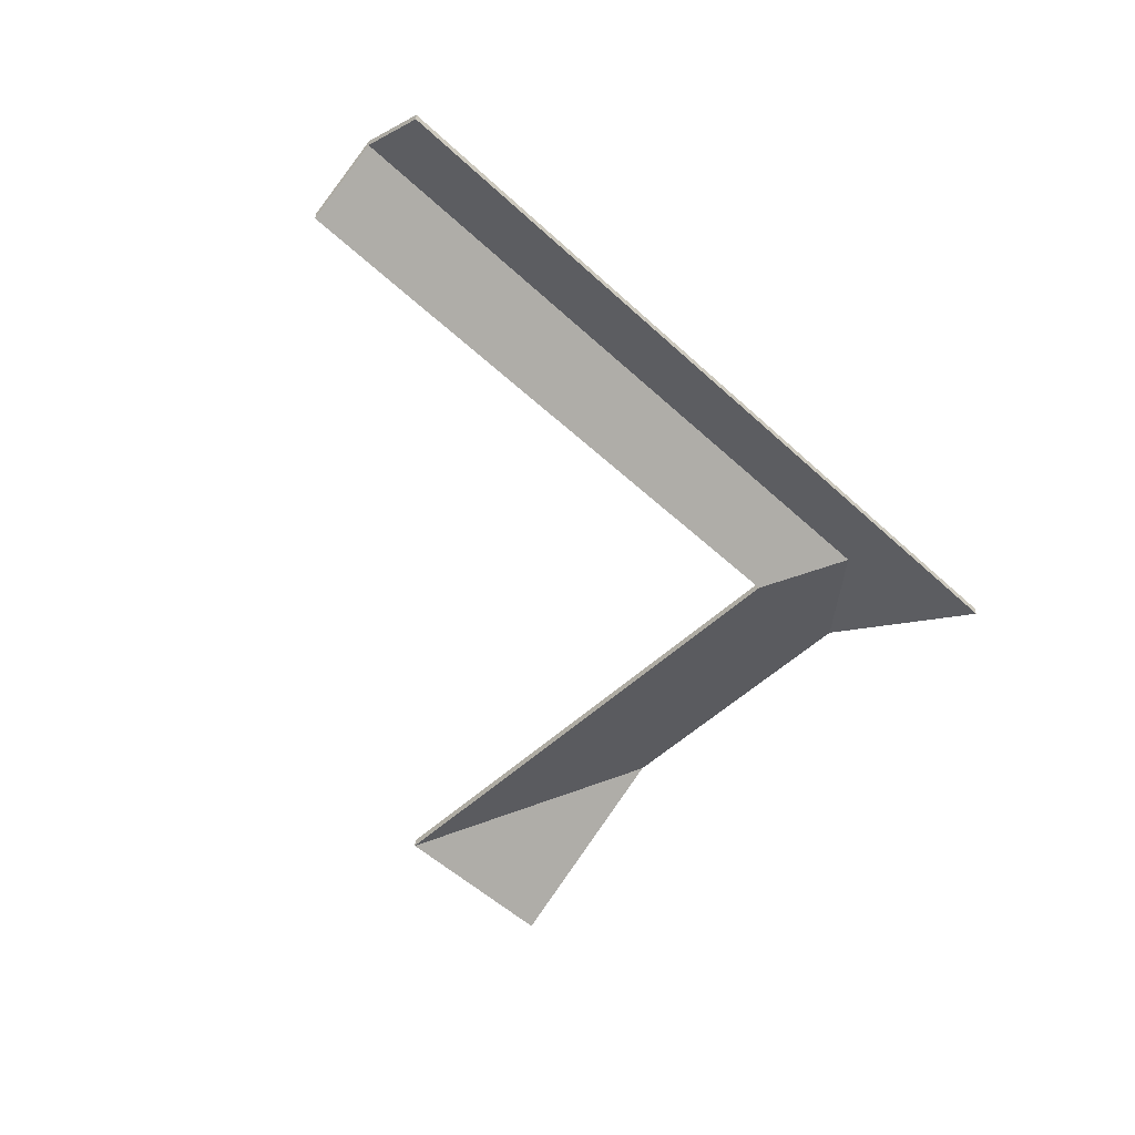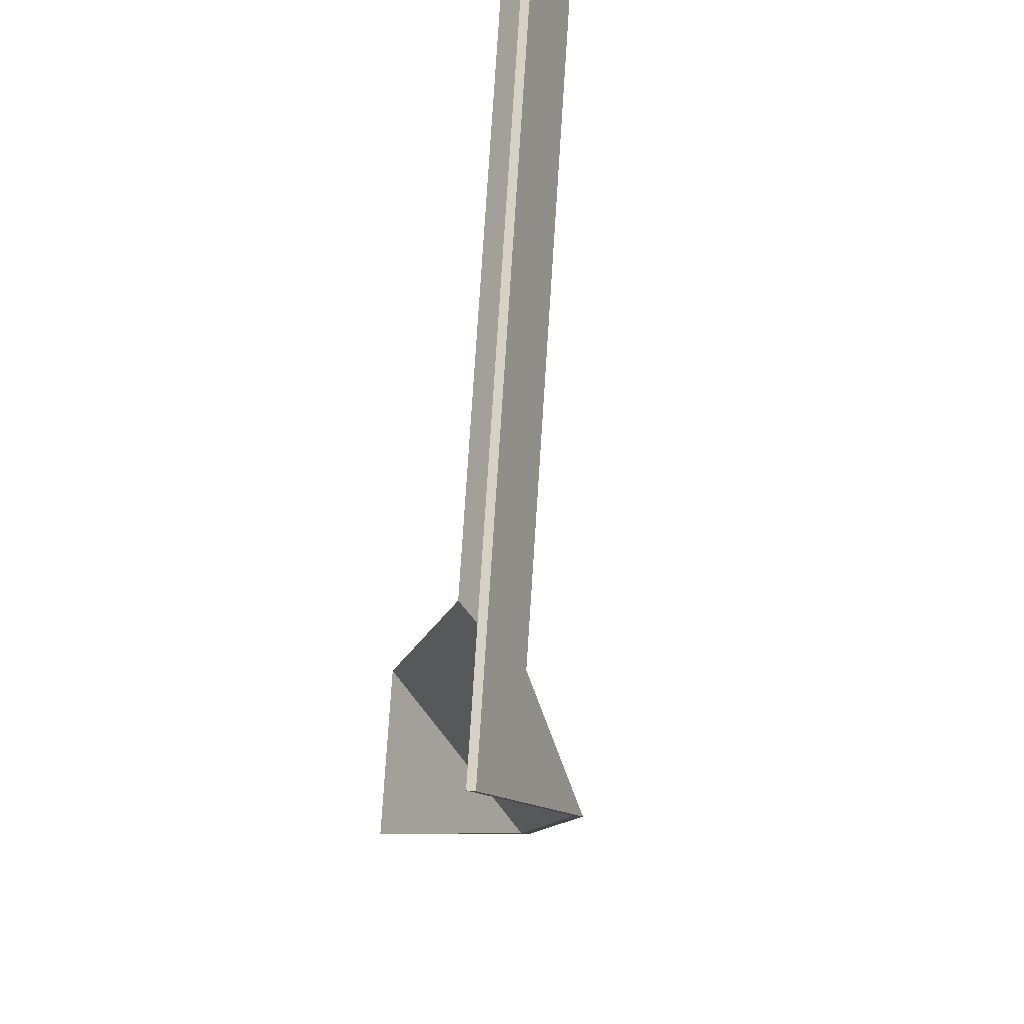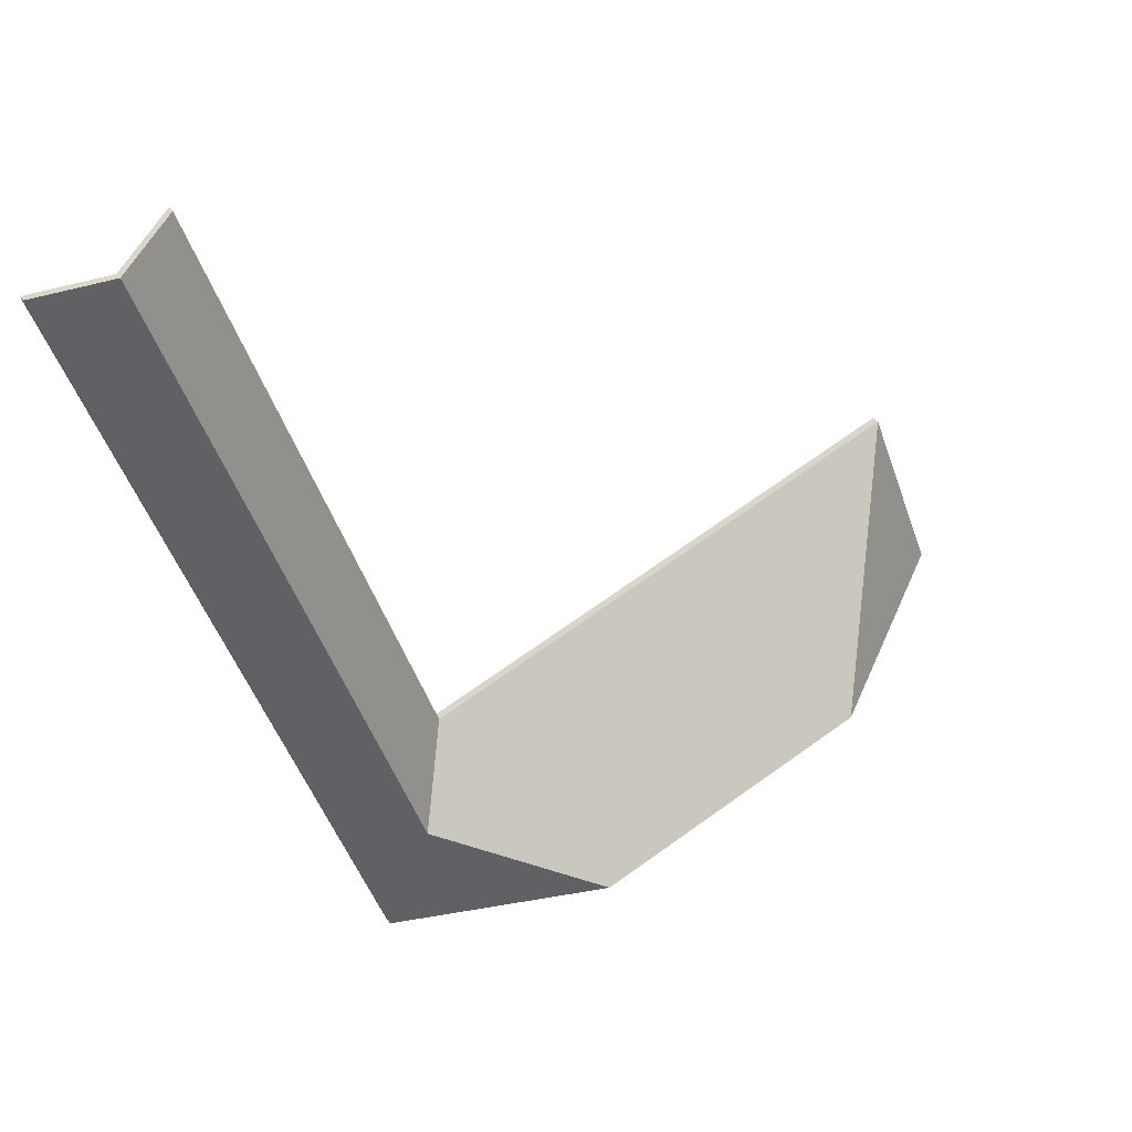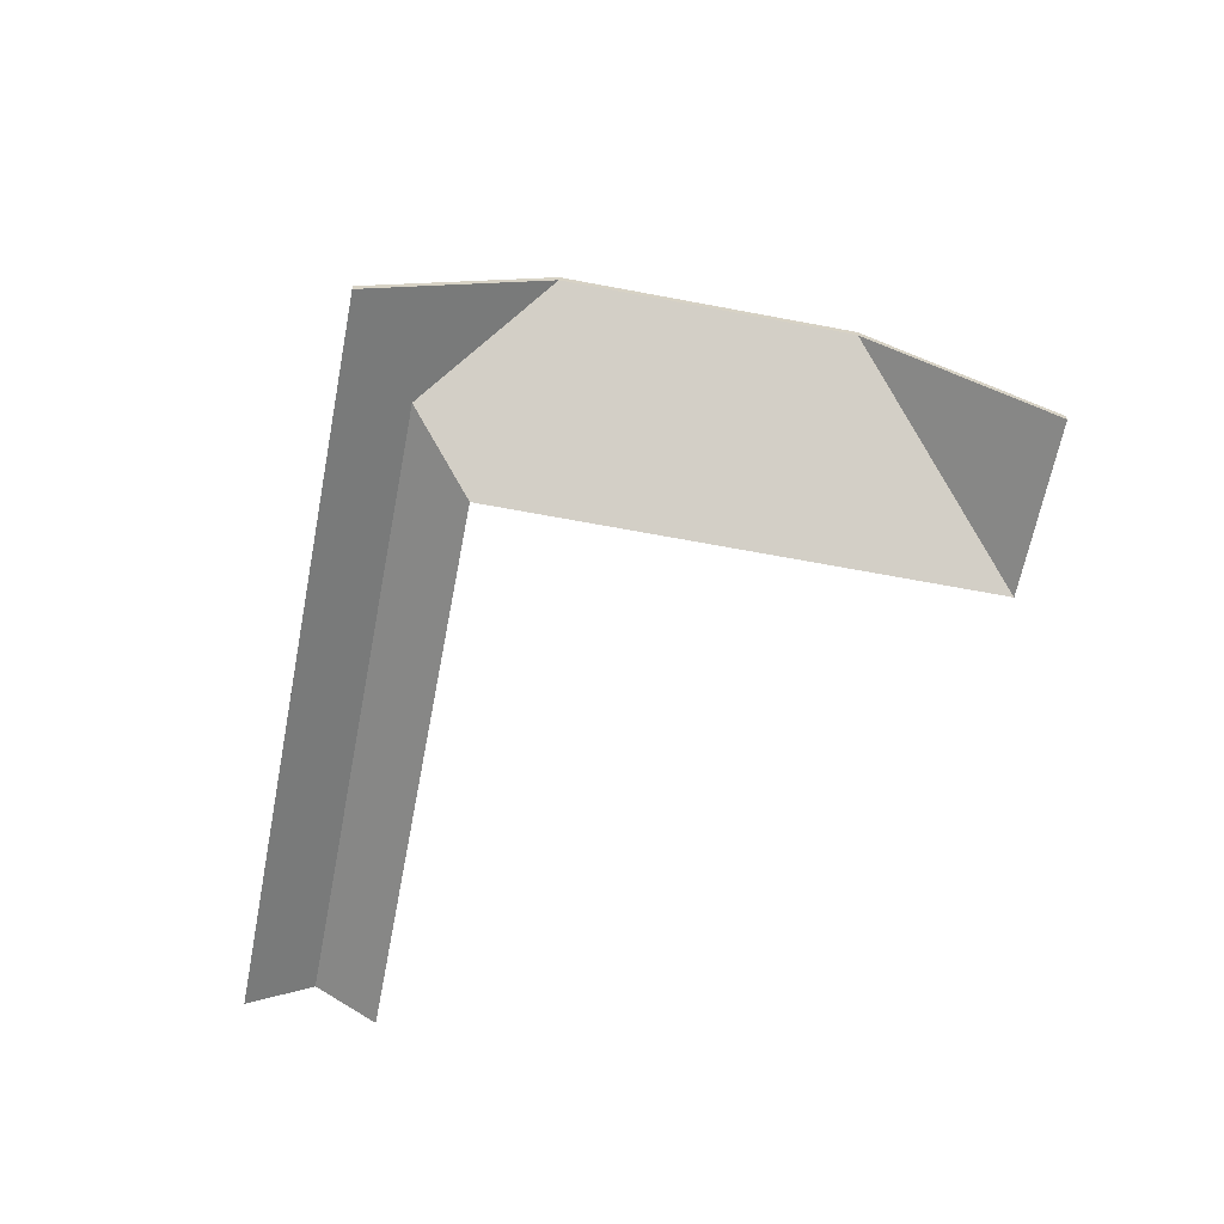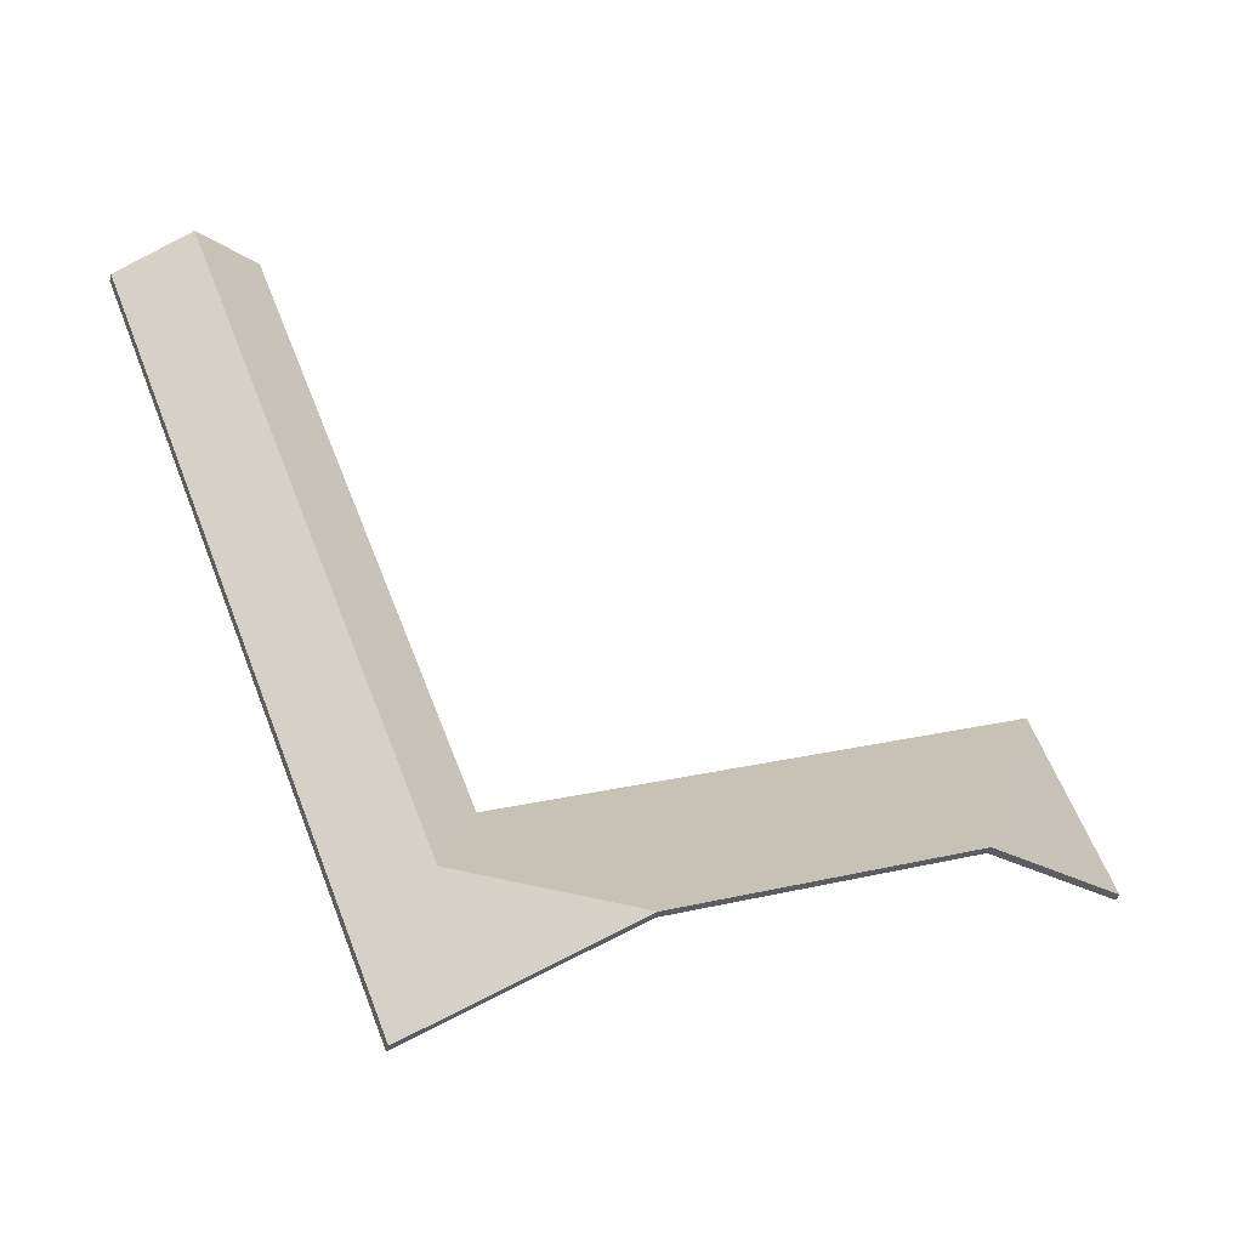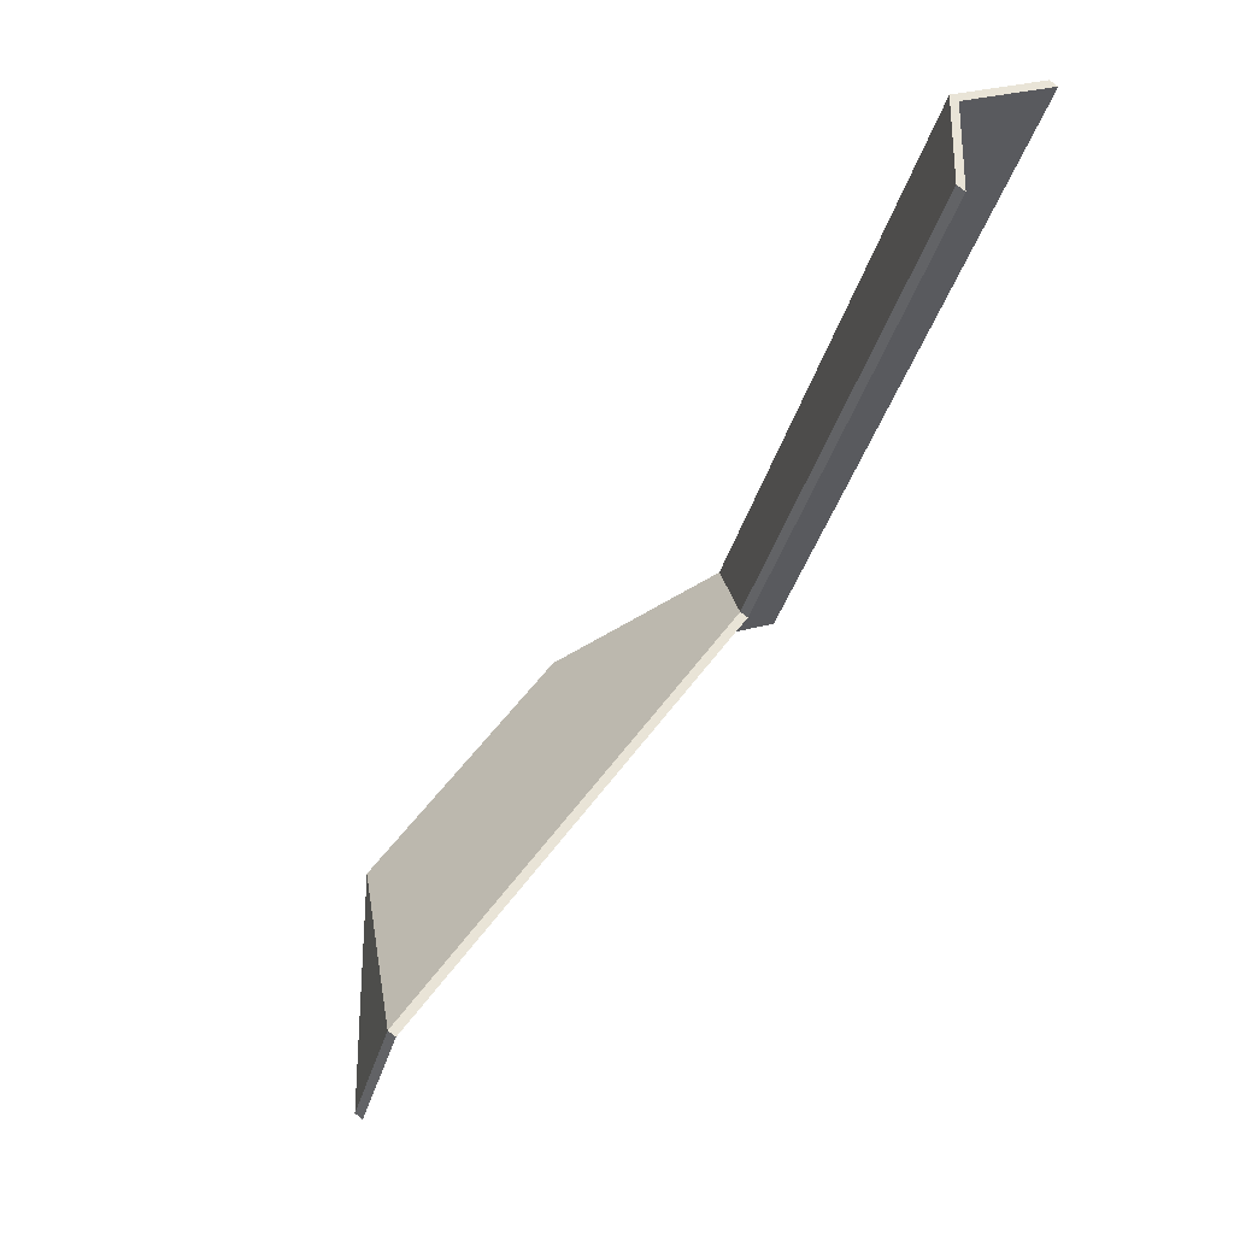
<metadata>
{"format":"obj","ext":"obj","renderer":"f3d","projection":"perspective","resolution":1024,"background":"white","views":[{"elev":-52.6,"azim":66.4,"up":"+Y"},{"elev":-32.8,"azim":79.8,"up":"+Z"},{"elev":31.2,"azim":150.9,"up":"+Z"},{"elev":-63.5,"azim":-169.5,"up":"+Y"},{"elev":-38.7,"azim":164.5,"up":"+Z"},{"elev":76.3,"azim":-53.1,"up":"+Z"}]}
</metadata>
<code>
v 3.396 -0.000929 4.757
v 3.379 -0.01378 4.763
v 3.379 -0.01605 4.763
v 3.396 -0.003203 4.757
v 3.379 -0.01378 4.763
v 3.32 -0.01378 4.613
v 3.32 -0.01605 4.613
v 3.379 -0.01605 4.763
v 3.32 -0.01378 4.613
v 3.33 -0.001013 4.59
v 3.33 -0.003287 4.59
v 3.32 -0.01605 4.613
v 3.33 -0.001013 4.59
v 3.396 -0.000929 4.757
v 3.396 -0.003203 4.757
v 3.33 -0.003287 4.59
v 3.379 -0.01378 4.763
v 3.396 -0.000929 4.757
v 3.33 -0.001013 4.59
v 3.32 -0.01378 4.613
v 3.33 -0.003287 4.59
v 3.396 -0.003203 4.757
v 3.379 -0.01605 4.763
v 3.32 -0.01605 4.613
v 3.29 0.02073 4.572
v 3.336 -0.01378 4.554
v 3.336 -0.01605 4.554
v 3.29 0.01846 4.572
v 3.33 -0.001013 4.59
v 3.29 0.02073 4.572
v 3.29 0.01846 4.572
v 3.33 -0.003287 4.59
v 3.396 -0.000929 4.757
v 3.33 -0.001013 4.59
v 3.33 -0.003287 4.59
v 3.396 -0.003203 4.757
v 3.336 -0.01378 4.554
v 3.413 -0.01378 4.75
v 3.413 -0.01605 4.75
v 3.336 -0.01605 4.554
v 3.413 -0.01378 4.75
v 3.396 -0.000929 4.757
v 3.396 -0.003203 4.757
v 3.413 -0.01605 4.75
v 3.336 -0.01378 4.554
v 3.29 0.02073 4.572
v 3.33 -0.001013 4.59
v 3.413 -0.01378 4.75
v 3.396 -0.000929 4.757
v 3.413 -0.01605 4.75
v 3.396 -0.003203 4.757
v 3.33 -0.003287 4.59
v 3.336 -0.01605 4.554
v 3.29 0.01846 4.572
v 3.33 -0.001013 4.59
v 3.32 -0.01378 4.613
v 3.32 -0.01605 4.613
v 3.33 -0.003287 4.59
v 3.29 0.02073 4.572
v 3.33 -0.001013 4.59
v 3.33 -0.003287 4.59
v 3.29 0.01846 4.572
v 3.218 0.02073 4.6
v 3.29 0.02073 4.572
v 3.29 0.01846 4.572
v 3.218 0.01846 4.6
v 3.32 -0.01378 4.613
v 3.19 -0.01378 4.664
v 3.19 -0.01605 4.664
v 3.32 -0.01605 4.613
v 3.19 -0.01378 4.664
v 3.218 0.02073 4.6
v 3.218 0.01846 4.6
v 3.19 -0.01605 4.664
v 3.29 0.02073 4.572
v 3.218 0.02073 4.6
v 3.19 -0.01378 4.664
v 3.32 -0.01378 4.613
v 3.33 -0.001013 4.59
v 3.19 -0.01605 4.664
v 3.218 0.01846 4.6
v 3.29 0.01846 4.572
v 3.33 -0.003287 4.59
v 3.32 -0.01605 4.613
v 3.218 0.02073 4.6
v 3.19 -0.01378 4.664
v 3.19 -0.01605 4.664
v 3.218 0.01846 4.6
v 3.19 -0.01378 4.664
v 3.172 -0.01378 4.618
v 3.172 -0.01605 4.618
v 3.19 -0.01605 4.664
v 3.172 -0.01378 4.618
v 3.218 0.02073 4.6
v 3.218 0.01846 4.6
v 3.172 -0.01605 4.618
v 3.19 -0.01378 4.664
v 3.218 0.02073 4.6
v 3.172 -0.01378 4.618
v 3.172 -0.01605 4.618
v 3.218 0.01846 4.6
v 3.19 -0.01605 4.664
f 1 2 3
f 1 3 4
f 5 6 7
f 5 7 8
f 9 10 11
f 9 11 12
f 13 14 15
f 13 15 16
f 17 18 19
f 17 19 20
f 21 22 23
f 21 23 24
f 25 26 27
f 25 27 28
f 29 30 31
f 29 31 32
f 33 34 35
f 33 35 36
f 37 38 39
f 37 39 40
f 41 42 43
f 41 43 44
f 45 46 47
f 45 47 48
f 48 47 49
f 50 51 52
f 50 52 53
f 53 52 54
f 55 56 57
f 55 57 58
f 59 60 61
f 59 61 62
f 63 64 65
f 63 65 66
f 67 68 69
f 67 69 70
f 71 72 73
f 71 73 74
f 75 76 77
f 75 77 78
f 75 78 79
f 80 81 82
f 80 82 83
f 80 83 84
f 85 86 87
f 85 87 88
f 89 90 91
f 89 91 92
f 93 94 95
f 93 95 96
f 97 98 99
f 100 101 102

</code>
